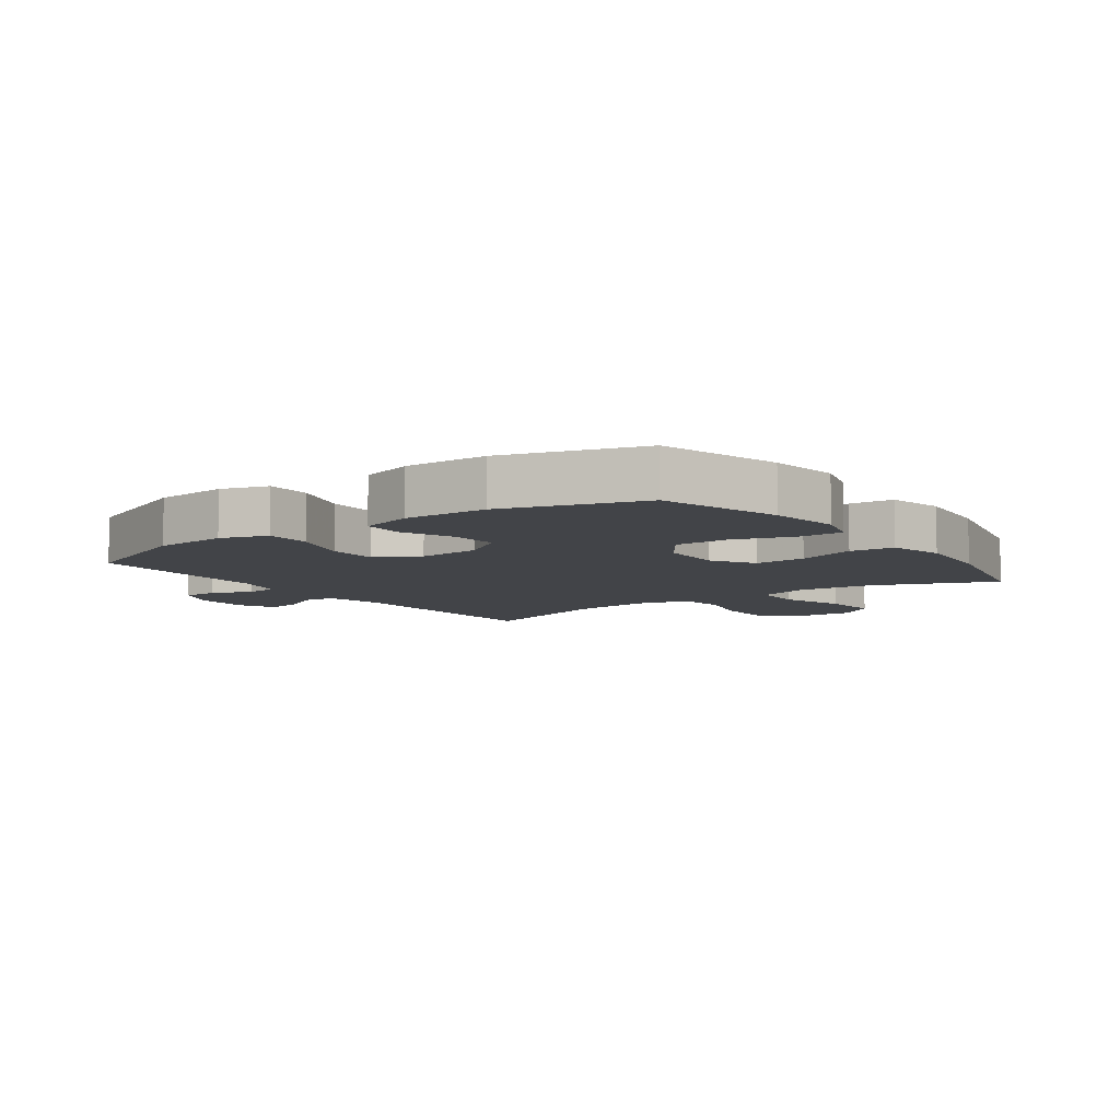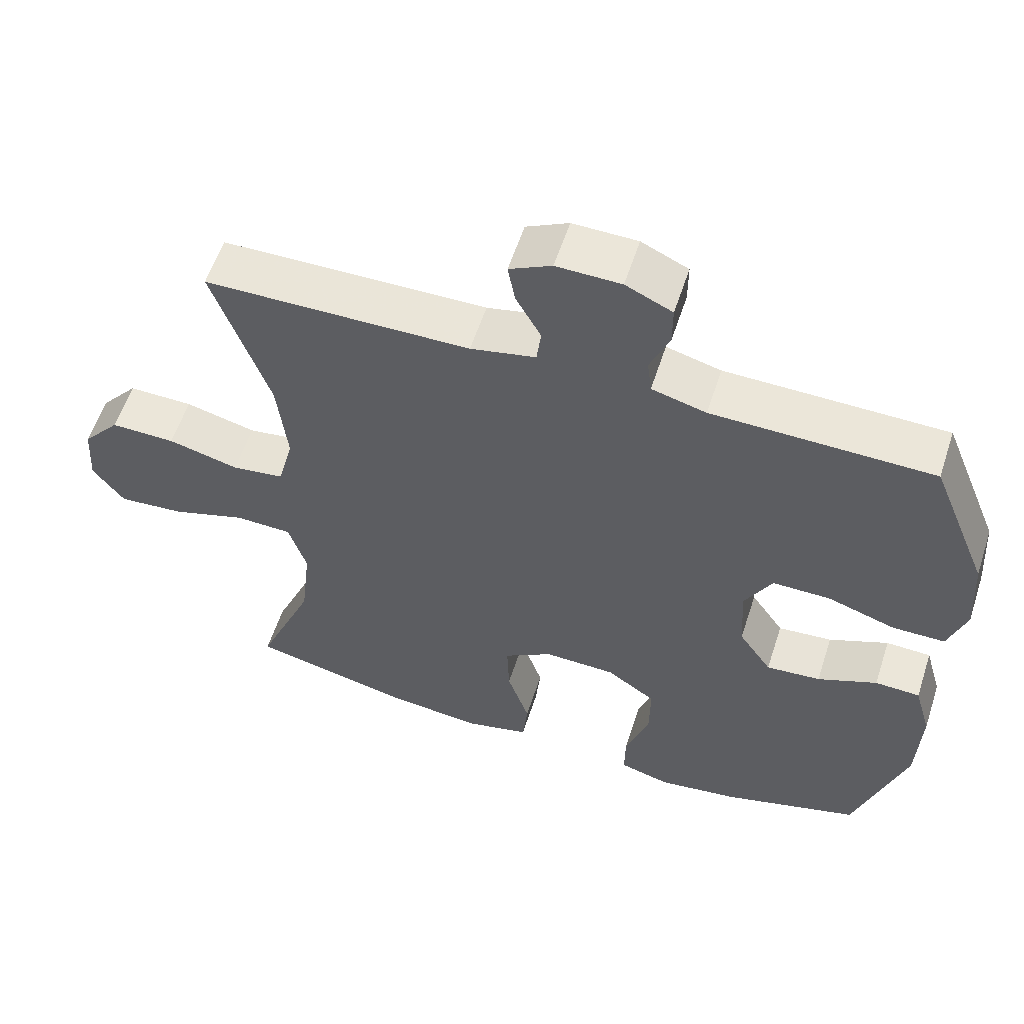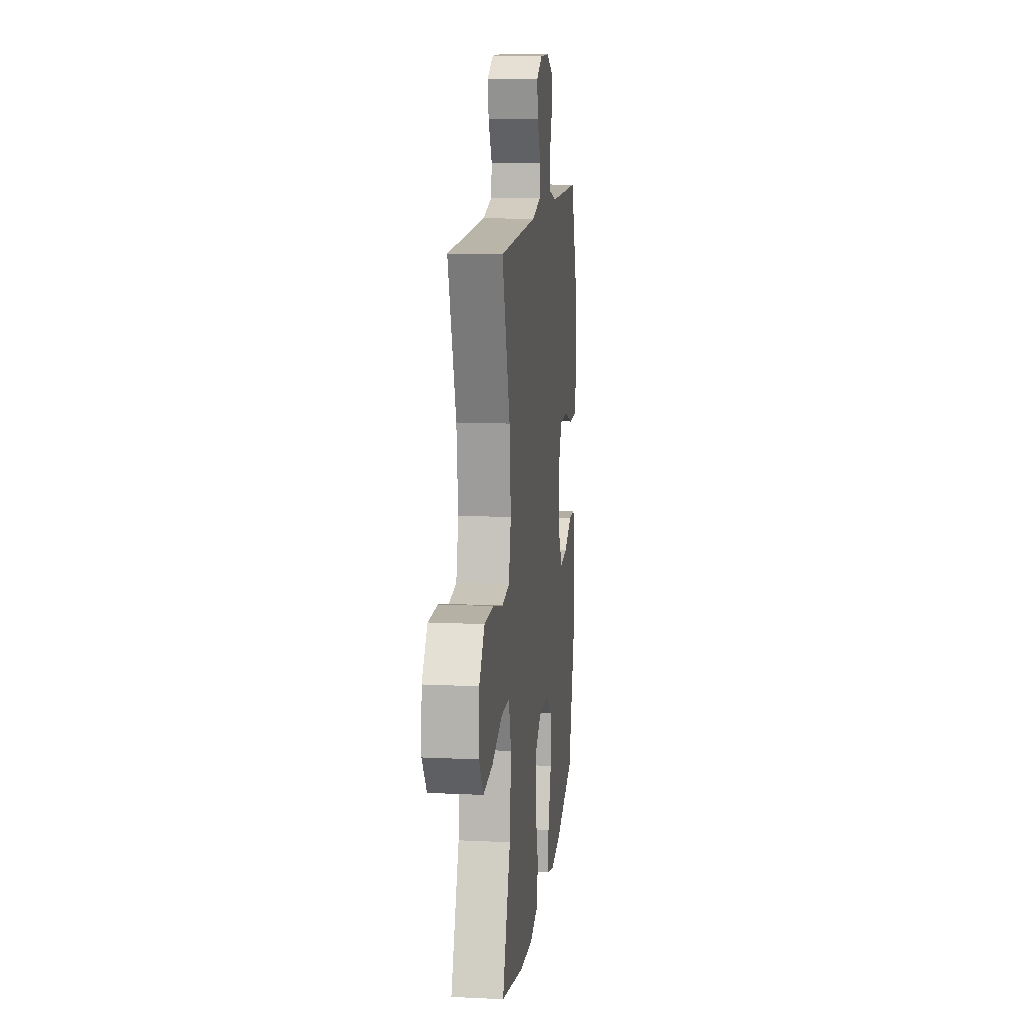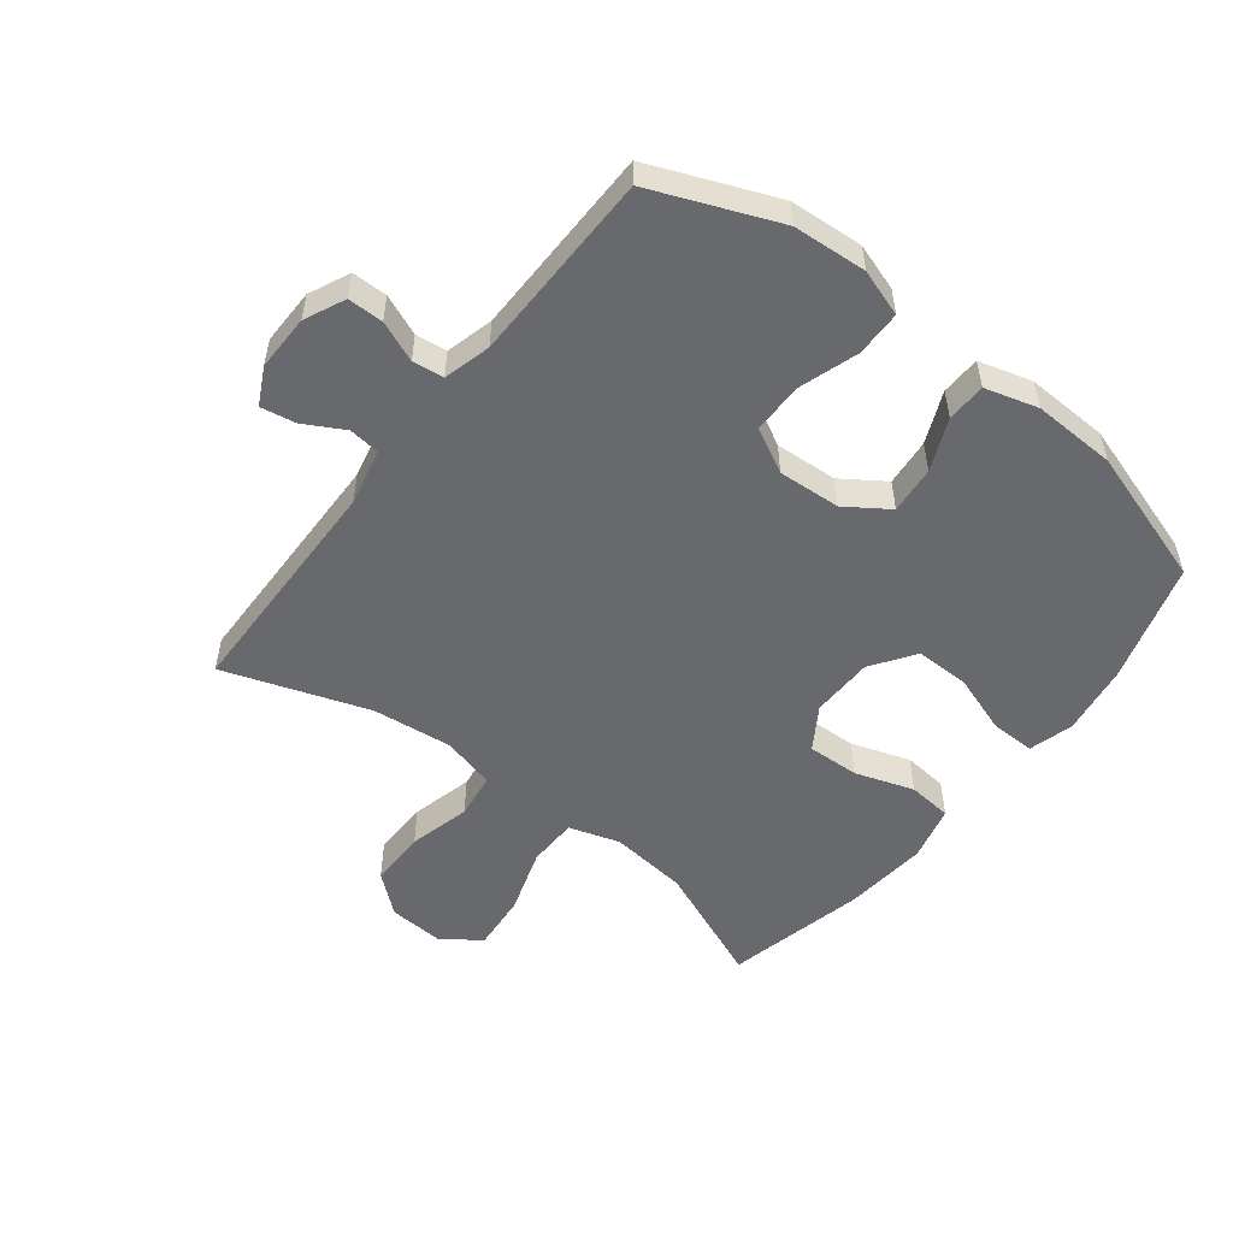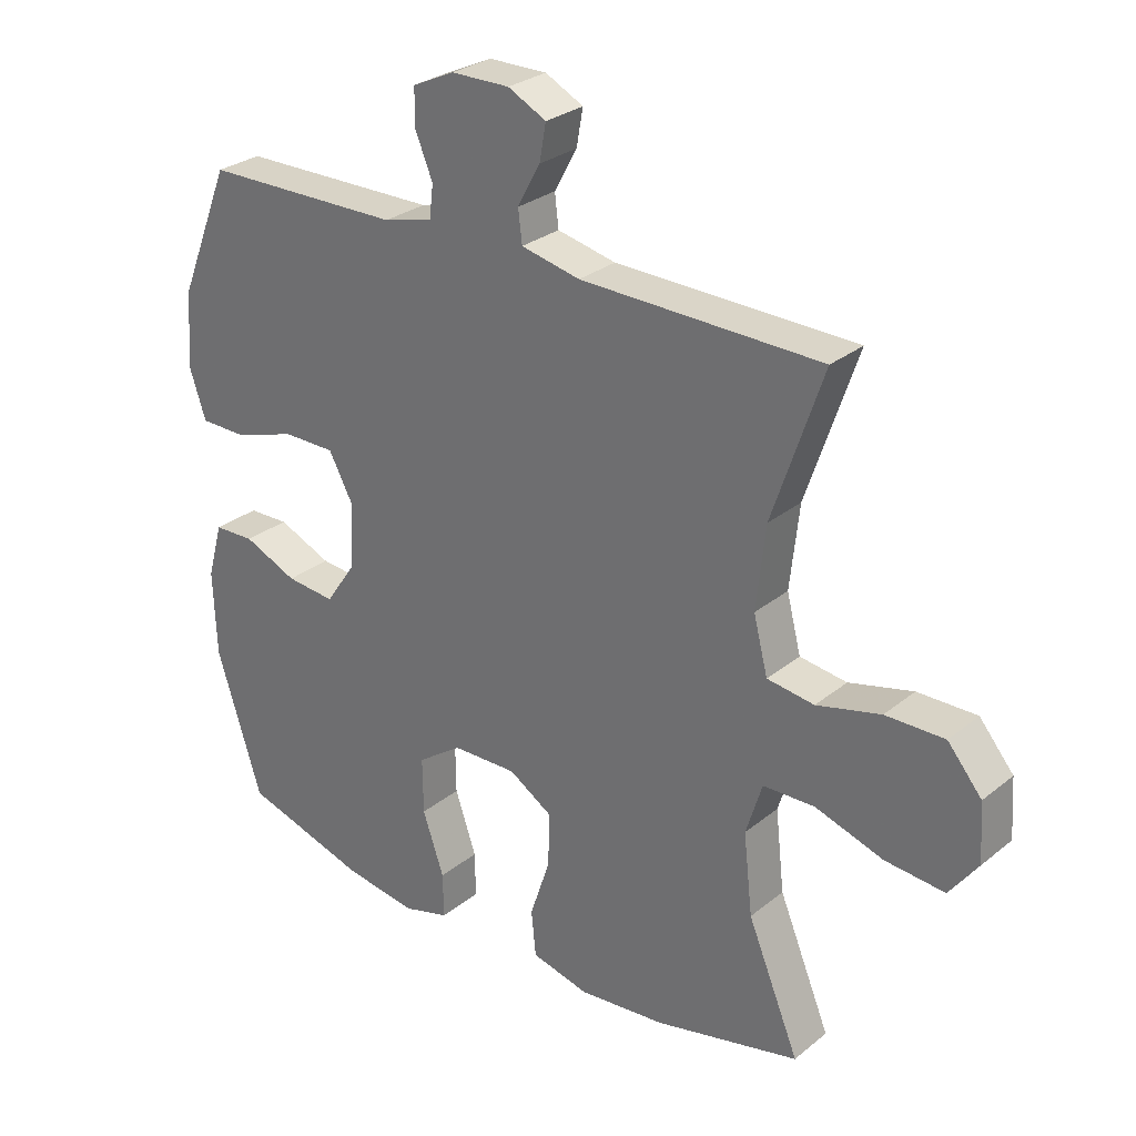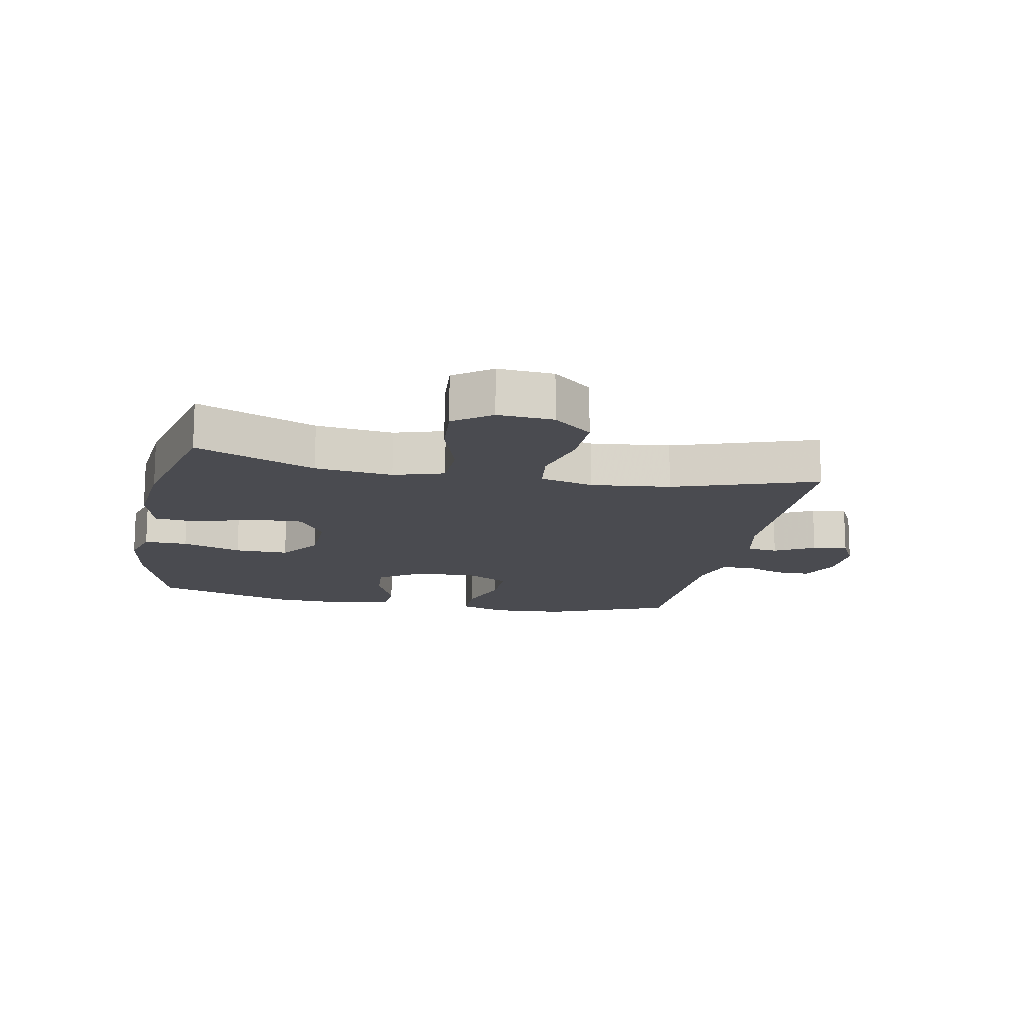
<metadata>
{"format":"obj","ext":"obj","renderer":"f3d","projection":"perspective","resolution":1024,"background":"white","views":[{"elev":-7.8,"azim":125.9,"up":"+Y"},{"elev":57.9,"azim":18.0,"up":"+Z"},{"elev":12.5,"azim":-83.6,"up":"+Z"},{"elev":-52.8,"azim":52.2,"up":"+Y"},{"elev":28.4,"azim":-140.2,"up":"+Z"},{"elev":-14.6,"azim":-101.2,"up":"+Y"}]}
</metadata>
<code>
v -0.5 0.07 0.5
v -0.128 0.07 0.507
v -0.037 0.07 0.527
v -0.031 0.07 0.577
v -0.066 0.07 0.641
v -0.076 0.07 0.697
v -0.017 0.07 0.727
v 0.073 0.07 0.726
v 0.138 0.07 0.696
v 0.138 0.07 0.639
v 0.111 0.07 0.574
v 0.117 0.07 0.524
v 0.193 0.07 0.504
v 0.5 0.07 0.5
v 0.581 0.07 0.3
v 0.589 0.07 0.182
v 0.564 0.07 0.107
v 0.491 0.07 0.106
v 0.396 0.07 0.137
v 0.315 0.07 0.137
v 0.277 0.07 0.066
v 0.283 0.07 -0.034
v 0.329 0.07 -0.102
v 0.405 0.07 -0.095
v 0.488 0.07 -0.059
v 0.551 0.07 -0.061
v 0.575 0.07 -0.146
v 0.57 0.07 -0.279
v 0.5 0.07 -0.5
v 0.308 0.07 -0.558
v 0.195 0.07 -0.575
v 0.124 0.07 -0.555
v 0.125 0.07 -0.485
v 0.158 0.07 -0.389
v 0.159 0.07 -0.302
v 0.09 0.07 -0.254
v -0.01 0.07 -0.252
v -0.078 0.07 -0.295
v -0.075 0.07 -0.378
v -0.044 0.07 -0.472
v -0.051 0.07 -0.543
v -0.14 0.07 -0.565
v -0.275 0.07 -0.552
v -0.5 0.07 -0.5
v -0.42 0.07 -0.307
v -0.406 0.07 -0.182
v -0.431 0.07 -0.101
v -0.511 0.07 -0.099
v -0.616 0.07 -0.133
v -0.708 0.07 -0.141
v -0.752 0.07 -0.081
v -0.746 0.07 0.009
v -0.693 0.07 0.072
v -0.602 0.07 0.071
v -0.503 0.07 0.046
v -0.43 0.07 0.056
v -0.408 0.07 0.142
v -0.422 0.07 0.27
v -0.5 0 0.5
v -0.128 0 0.507
v -0.037 0 0.527
v -0.031 0 0.577
v -0.066 0 0.641
v -0.076 0 0.697
v -0.017 0 0.727
v 0.073 0 0.726
v 0.138 0 0.696
v 0.138 0 0.639
v 0.111 0 0.574
v 0.117 0 0.524
v 0.193 0 0.504
v 0.5 0 0.5
v 0.581 0 0.3
v 0.589 0 0.182
v 0.564 0 0.107
v 0.491 0 0.106
v 0.396 0 0.137
v 0.315 0 0.137
v 0.277 0 0.066
v 0.283 0 -0.034
v 0.329 0 -0.102
v 0.405 0 -0.095
v 0.488 0 -0.059
v 0.551 0 -0.061
v 0.575 0 -0.146
v 0.57 0 -0.279
v 0.5 0 -0.5
v 0.308 0 -0.558
v 0.195 0 -0.575
v 0.124 0 -0.555
v 0.125 0 -0.485
v 0.158 0 -0.389
v 0.159 0 -0.302
v 0.09 0 -0.254
v -0.01 0 -0.252
v -0.078 0 -0.295
v -0.075 0 -0.378
v -0.044 0 -0.472
v -0.051 0 -0.543
v -0.14 0 -0.565
v -0.275 0 -0.552
v -0.5 0 -0.5
v -0.42 0 -0.307
v -0.406 0 -0.182
v -0.431 0 -0.101
v -0.511 0 -0.099
v -0.616 0 -0.133
v -0.708 0 -0.141
v -0.752 0 -0.081
v -0.746 0 0.009
v -0.693 0 0.072
v -0.602 0 0.071
v -0.503 0 0.046
v -0.43 0 0.056
v -0.408 0 0.142
v -0.422 0 0.27
f 53 54 55
f 52 53 55
f 51 52 55
f 50 51 55
f 49 50 55
f 48 49 55
f 47 48 55 56
f 46 47 56 57
f 43 44 45
f 42 43 45
f 41 42 45
f 40 41 45
f 39 40 45
f 38 39 45 46
f 37 38 46 57
f 32 33 34
f 31 32 34
f 30 31 34
f 29 30 34
f 28 29 34
f 27 28 34
f 26 27 34
f 25 26 34
f 24 25 34
f 23 24 34 35
f 22 23 35 36
f 17 18 19
f 16 17 19
f 15 16 19
f 14 15 19
f 13 14 19
f 12 13 19 20
f 9 10 11
f 8 9 11
f 7 8 11
f 6 7 11
f 5 6 11
f 4 5 11
f 3 4 11 12
f 12 20 21
f 3 12 21
f 2 3 21
f 37 57 58
f 36 37 58
f 22 36 58
f 21 22 58
f 2 21 58
f 1 2 58
f 113 112 111
f 113 111 110
f 113 110 109
f 113 109 108
f 113 108 107
f 113 107 106
f 114 113 106 105
f 115 114 105 104
f 103 102 101
f 103 101 100
f 103 100 99
f 103 99 98
f 103 98 97
f 104 103 97 96
f 115 104 96 95
f 92 91 90
f 92 90 89
f 92 89 88
f 92 88 87
f 92 87 86
f 92 86 85
f 92 85 84
f 92 84 83
f 92 83 82
f 93 92 82 81
f 94 93 81 80
f 77 76 75
f 77 75 74
f 77 74 73
f 77 73 72
f 77 72 71
f 78 77 71 70
f 69 68 67
f 69 67 66
f 69 66 65
f 69 65 64
f 69 64 63
f 69 63 62
f 70 69 62 61
f 79 78 70
f 79 70 61
f 79 61 60
f 116 115 95
f 116 95 94
f 116 94 80
f 116 80 79
f 116 79 60
f 116 60 59
f 1 59 60 2
f 2 60 61 3
f 3 61 62 4
f 4 62 63 5
f 5 63 64 6
f 6 64 65 7
f 7 65 66 8
f 8 66 67 9
f 9 67 68 10
f 10 68 69 11
f 11 69 70 12
f 12 70 71 13
f 13 71 72 14
f 14 72 73 15
f 15 73 74 16
f 16 74 75 17
f 17 75 76 18
f 18 76 77 19
f 19 77 78 20
f 20 78 79 21
f 21 79 80 22
f 22 80 81 23
f 23 81 82 24
f 24 82 83 25
f 25 83 84 26
f 26 84 85 27
f 27 85 86 28
f 28 86 87 29
f 29 87 88 30
f 30 88 89 31
f 31 89 90 32
f 32 90 91 33
f 33 91 92 34
f 34 92 93 35
f 35 93 94 36
f 36 94 95 37
f 37 95 96 38
f 38 96 97 39
f 39 97 98 40
f 40 98 99 41
f 41 99 100 42
f 42 100 101 43
f 43 101 102 44
f 44 102 103 45
f 45 103 104 46
f 46 104 105 47
f 47 105 106 48
f 48 106 107 49
f 49 107 108 50
f 50 108 109 51
f 51 109 110 52
f 52 110 111 53
f 53 111 112 54
f 54 112 113 55
f 55 113 114 56
f 56 114 115 57
f 57 115 116 58
f 58 116 59 1

</code>
